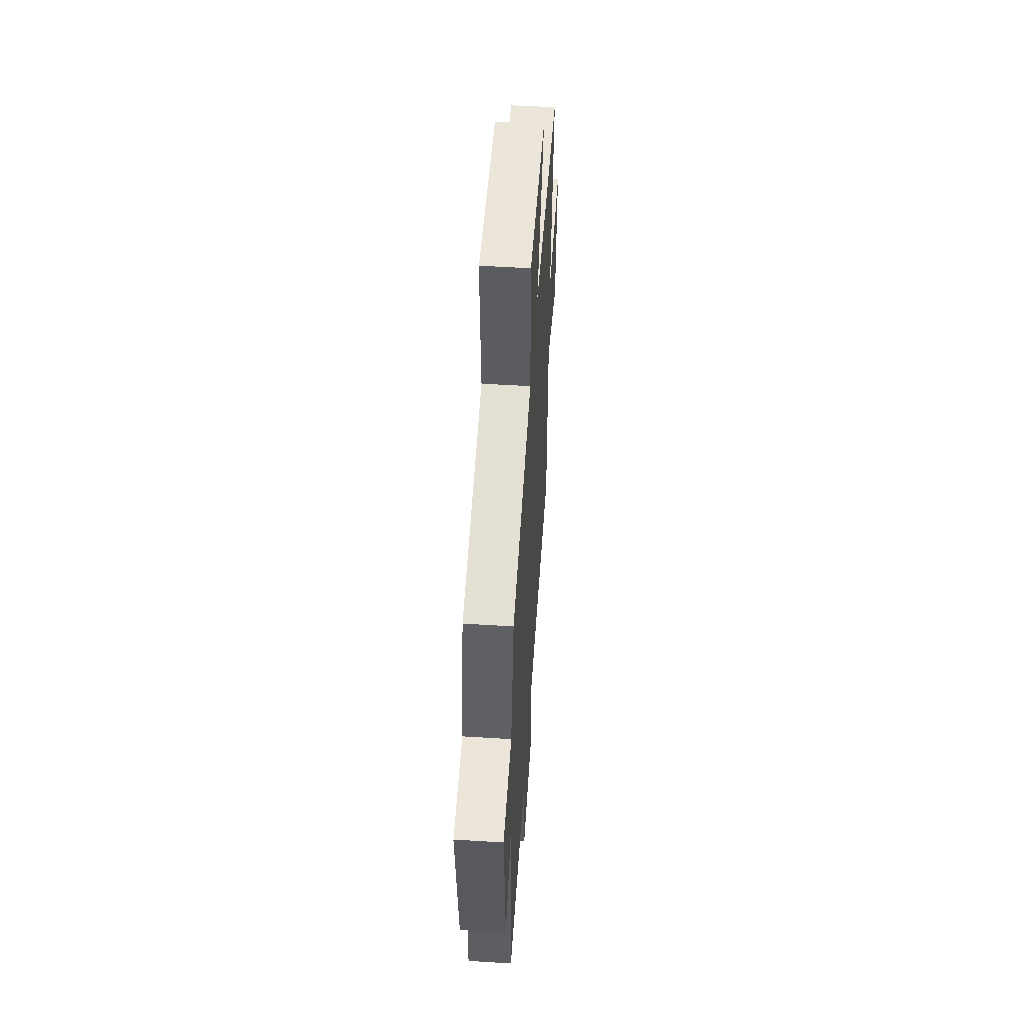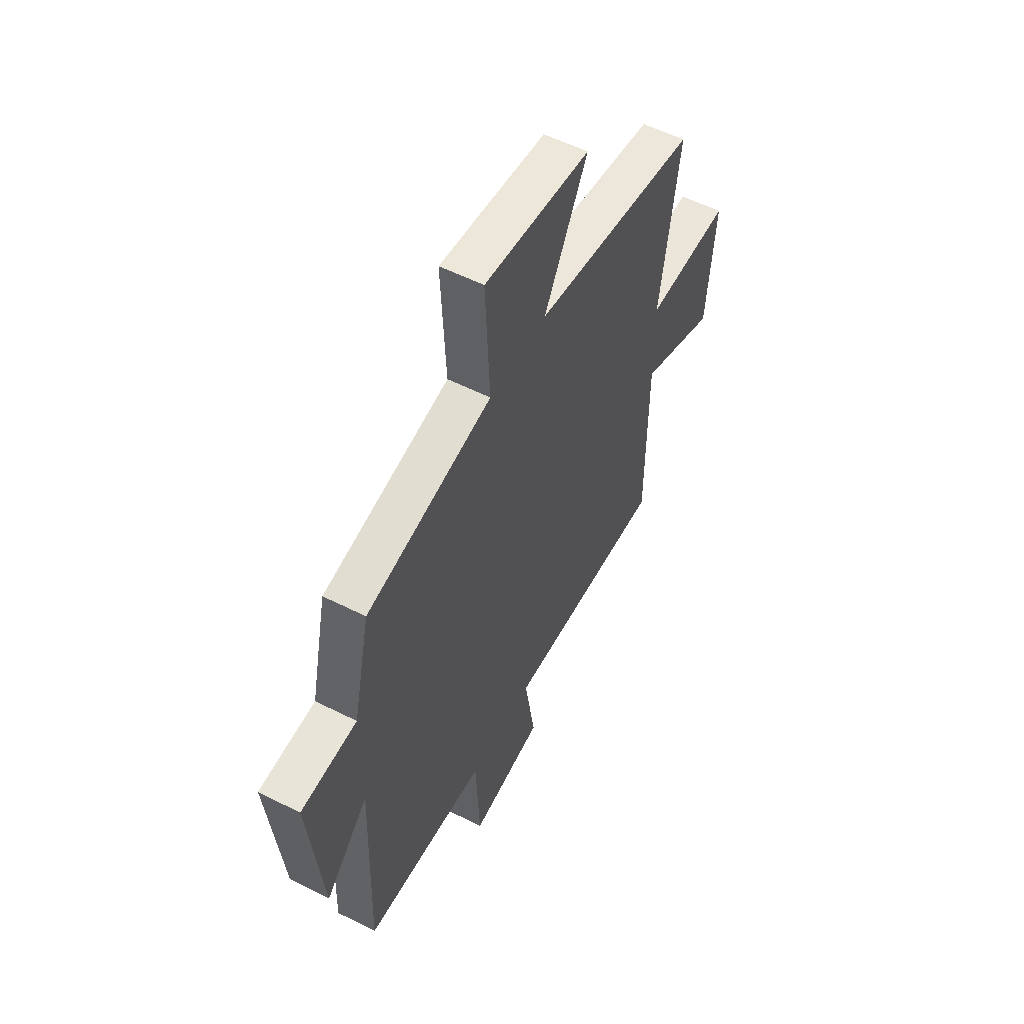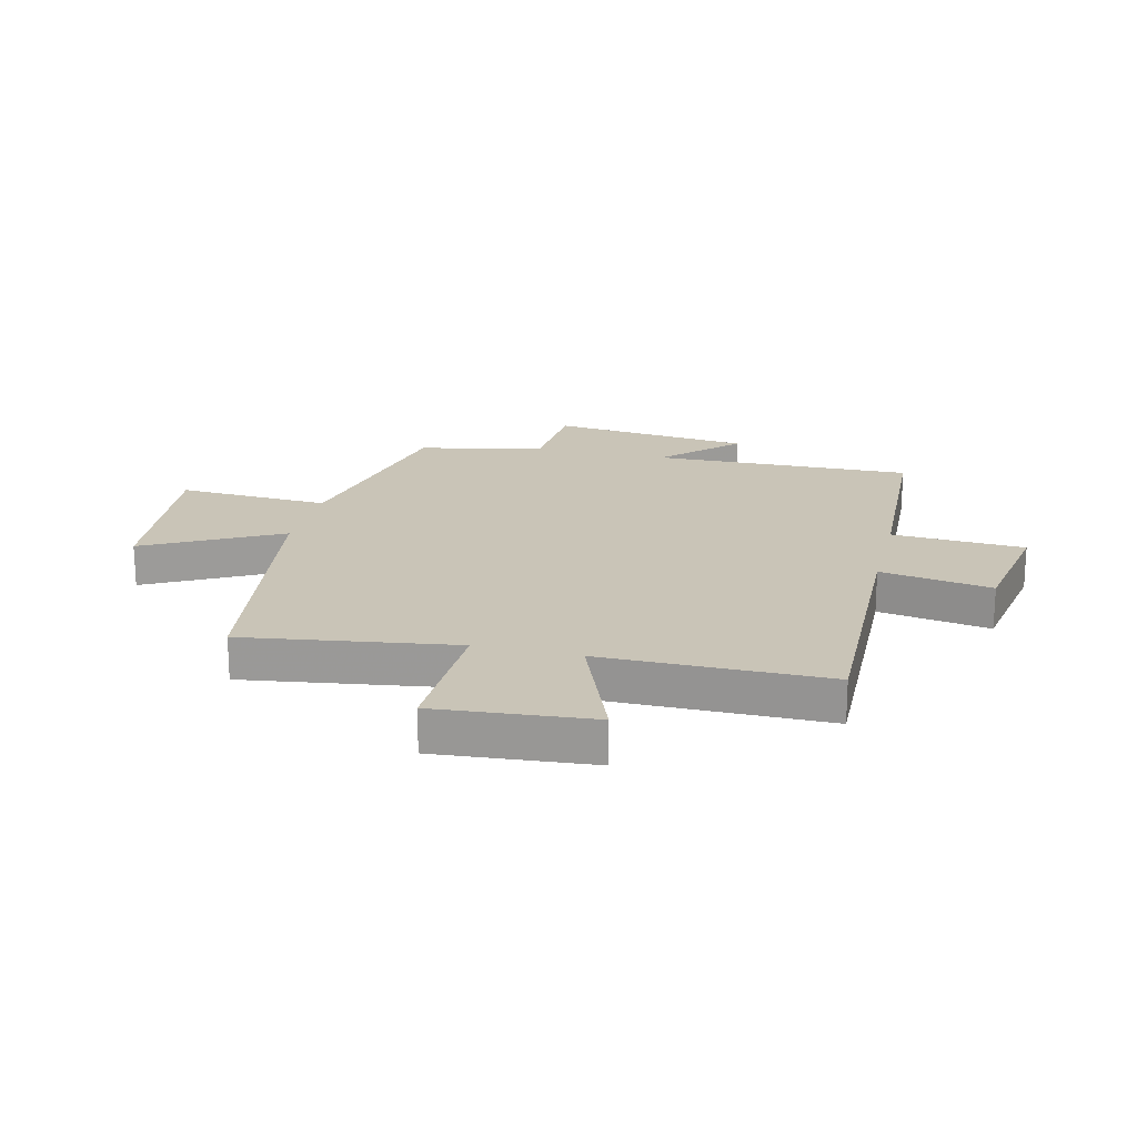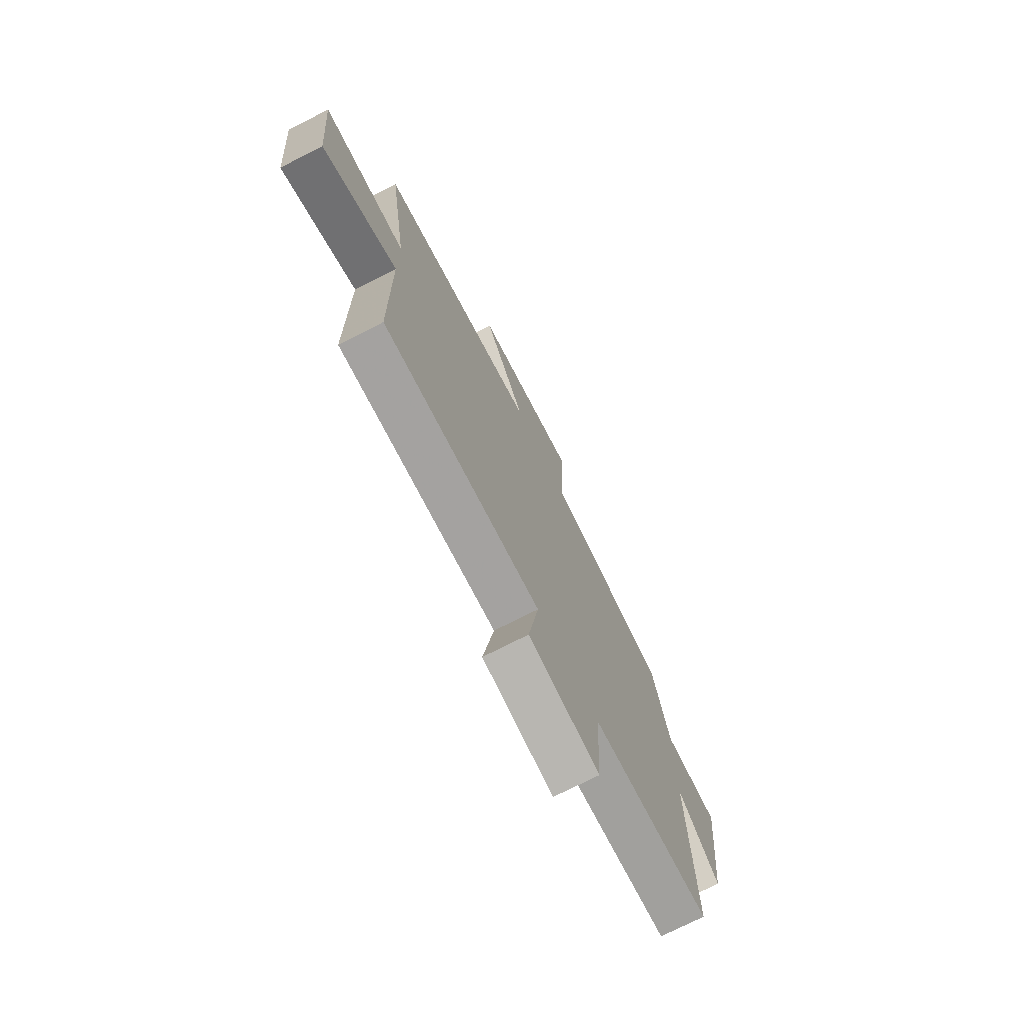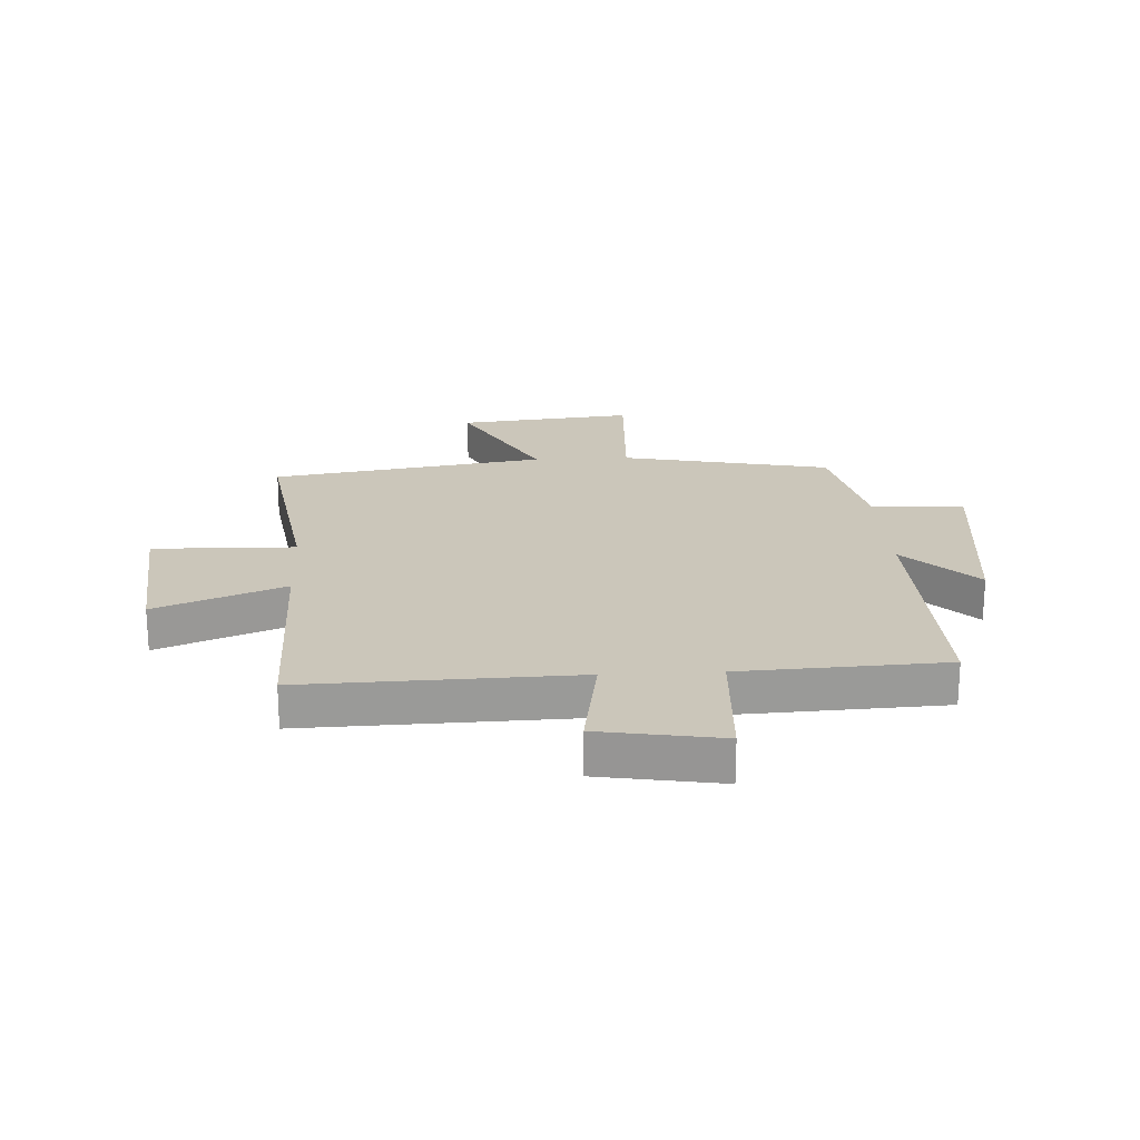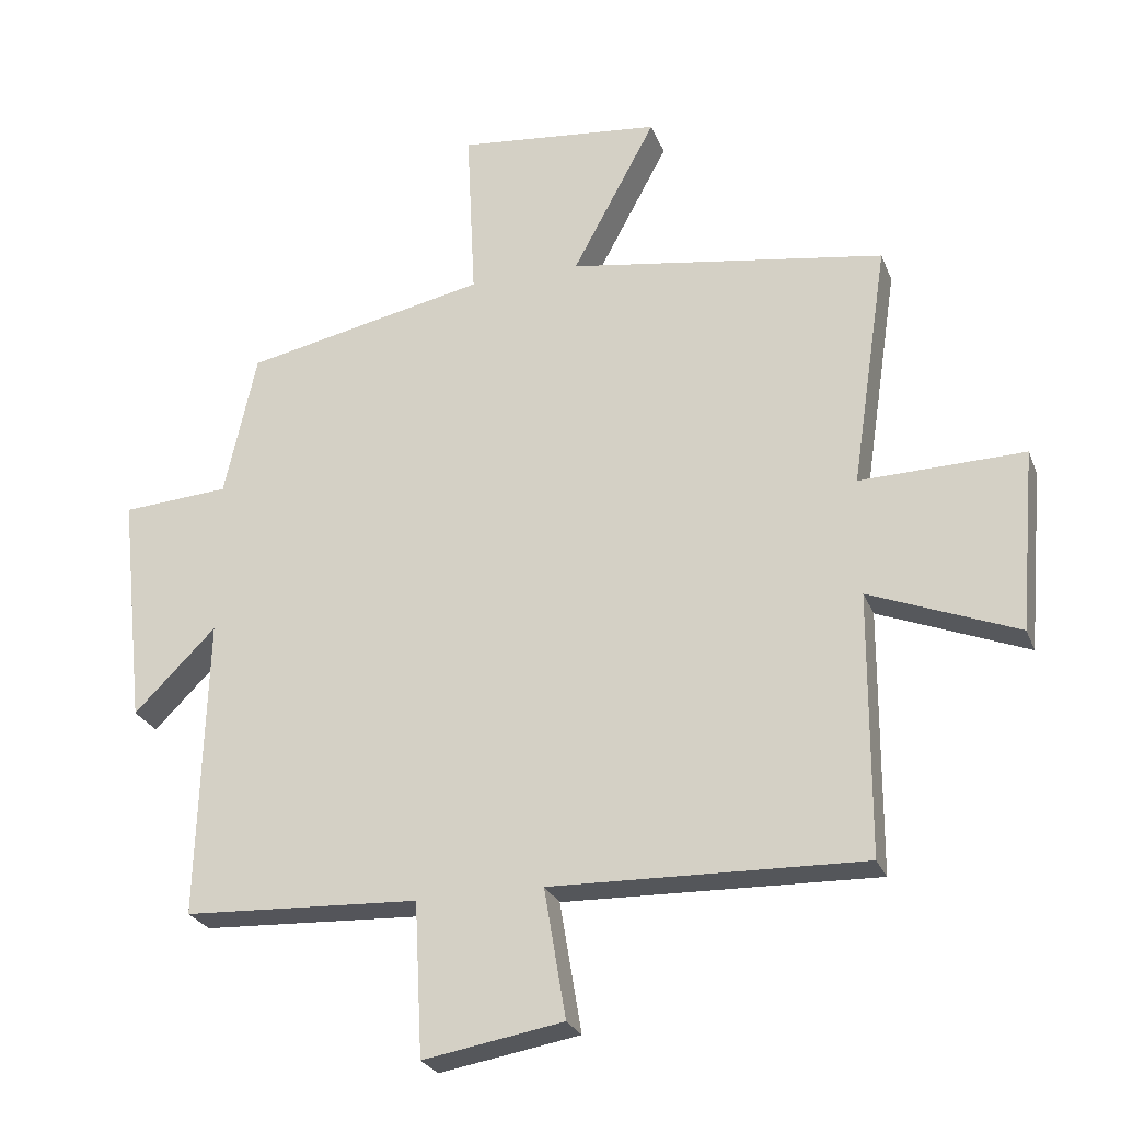
<metadata>
{"format":"obj","ext":"obj","renderer":"f3d","projection":"perspective","resolution":1024,"background":"white","views":[{"elev":53.5,"azim":-86.2,"up":"+Z"},{"elev":55.6,"azim":-62.0,"up":"+Z"},{"elev":20.0,"azim":103.8,"up":"+Y"},{"elev":-74.0,"azim":117.0,"up":"+Z"},{"elev":21.2,"azim":176.9,"up":"+Y"},{"elev":-25.8,"azim":18.3,"up":"+Z"}]}
</metadata>
<code>
v -0.452 0.07 0.424
v -0.089 0.07 0.5
v -0.102 0.07 0.764
v 0.204 0.07 0.732
v 0.079 0.07 0.5
v 0.555 0.07 0.425
v 0.5 0.07 0.058
v 0.746 0.07 0.064
v 0.722 0.07 -0.208
v 0.5 0.07 -0.12
v 0.498 0.07 -0.513
v 0.03 0.07 -0.5
v 0.062 0.07 -0.694
v -0.148 0.07 -0.73
v -0.16 0.07 -0.5
v -0.513 0.07 -0.483
v -0.5 0.07 -0.031
v -0.623 0.07 -0.154
v -0.661 0.07 0.196
v -0.5 0.07 0.207
v -0.452 0 0.424
v -0.089 0 0.5
v -0.102 0 0.764
v 0.204 0 0.732
v 0.079 0 0.5
v 0.555 0 0.425
v 0.5 0 0.058
v 0.746 0 0.064
v 0.722 0 -0.208
v 0.5 0 -0.12
v 0.498 0 -0.513
v 0.03 0 -0.5
v 0.062 0 -0.694
v -0.148 0 -0.73
v -0.16 0 -0.5
v -0.513 0 -0.483
v -0.5 0 -0.031
v -0.623 0 -0.154
v -0.661 0 0.196
v -0.5 0 0.207
f 17 18 19 20
f 17 20 1 2
f 15 16 17 2
f 12 13 14 15
f 12 15 2
f 12 2 3
f 11 12 3
f 10 11 3
f 7 8 9 10
f 5 6 7
f 5 7 10
f 3 4 5
f 3 5 10
f 40 39 38 37
f 22 21 40 37
f 22 37 36 35
f 35 34 33 32
f 22 35 32
f 23 22 32
f 23 32 31
f 23 31 30
f 30 29 28 27
f 27 26 25
f 30 27 25
f 25 24 23
f 30 25 23
f 1 21 22 2
f 2 22 23 3
f 3 23 24 4
f 4 24 25 5
f 5 25 26 6
f 6 26 27 7
f 7 27 28 8
f 8 28 29 9
f 9 29 30 10
f 10 30 31 11
f 11 31 32 12
f 12 32 33 13
f 13 33 34 14
f 14 34 35 15
f 15 35 36 16
f 16 36 37 17
f 17 37 38 18
f 18 38 39 19
f 19 39 40 20
f 20 40 21 1

</code>
